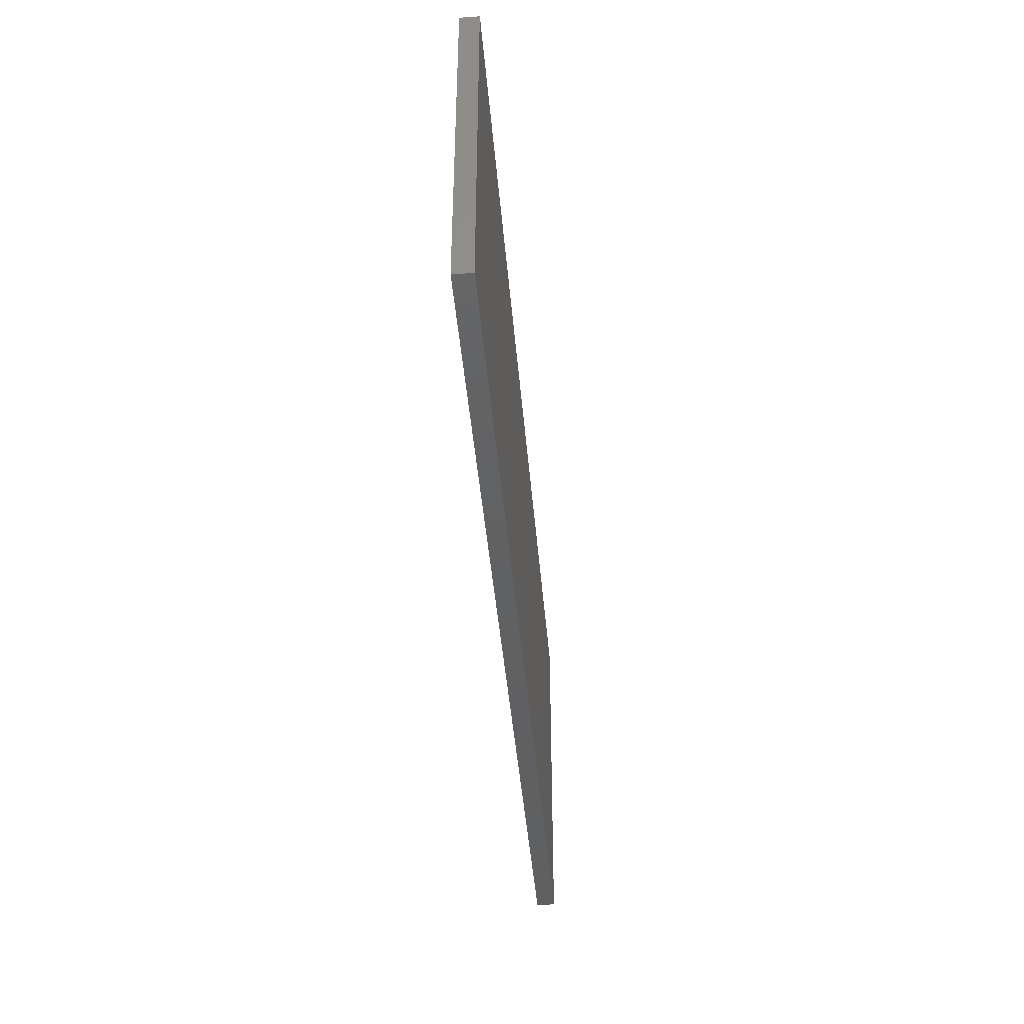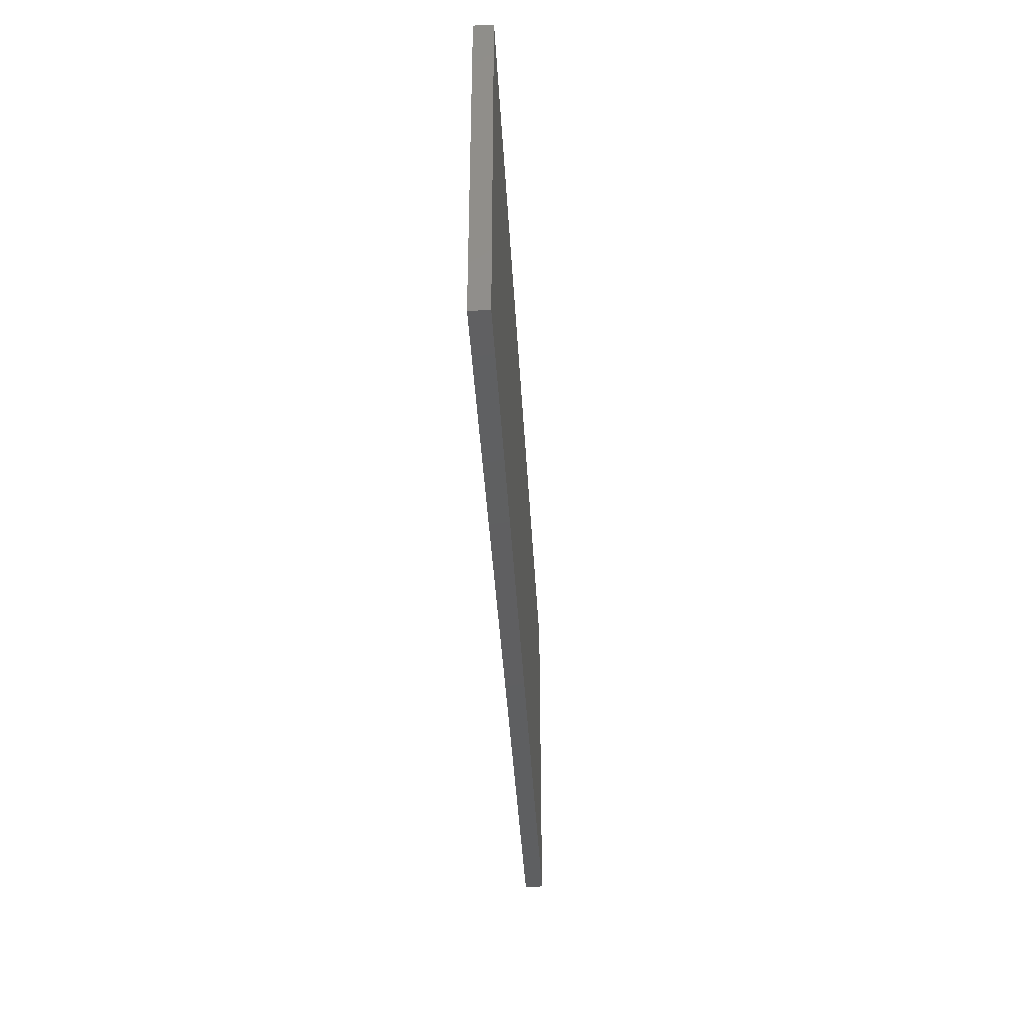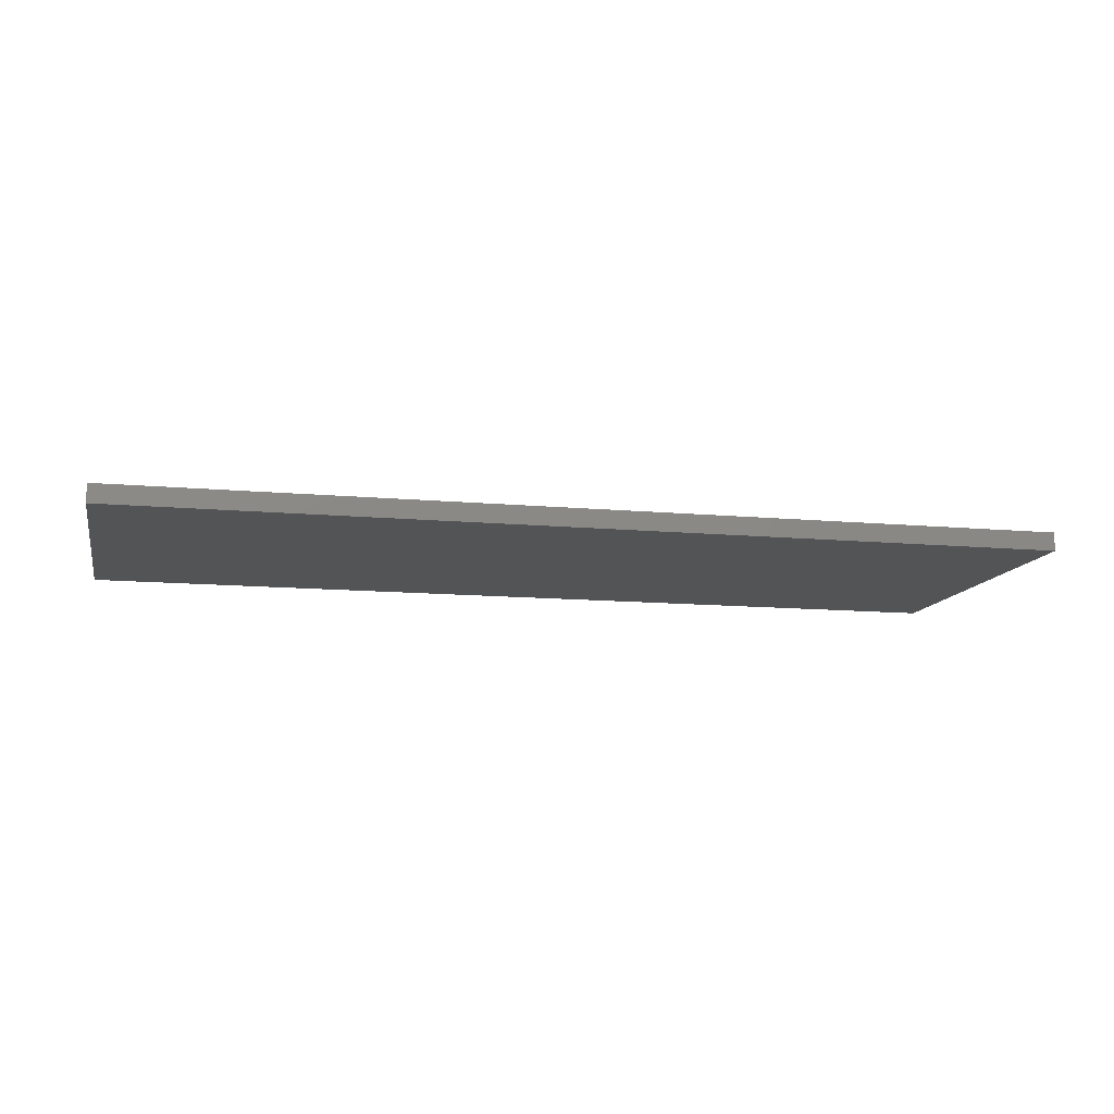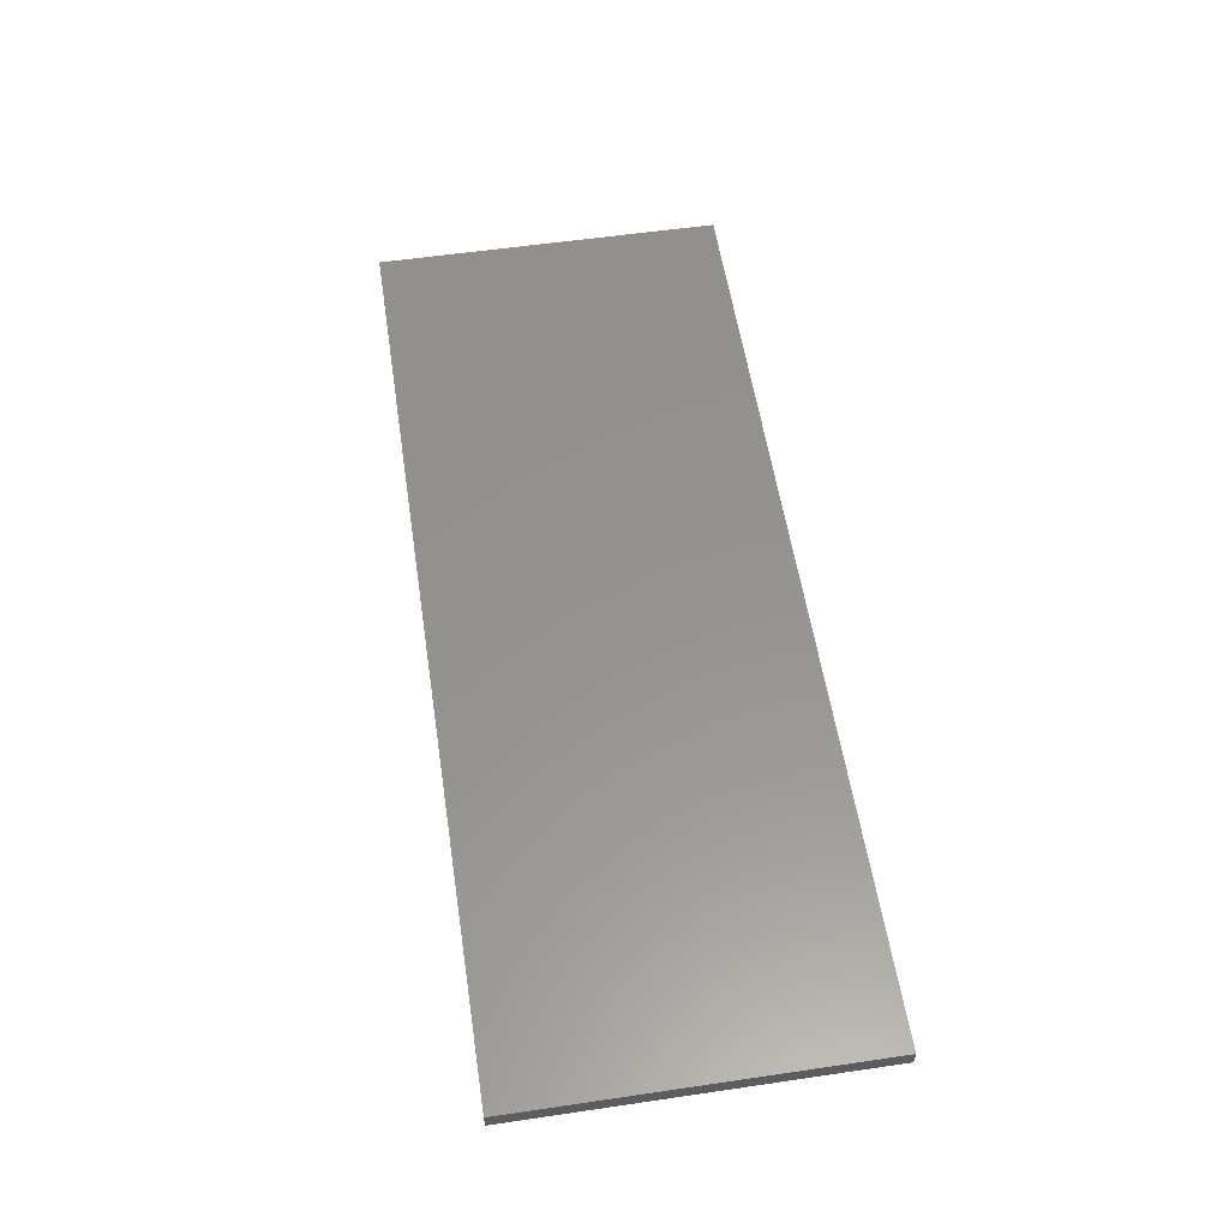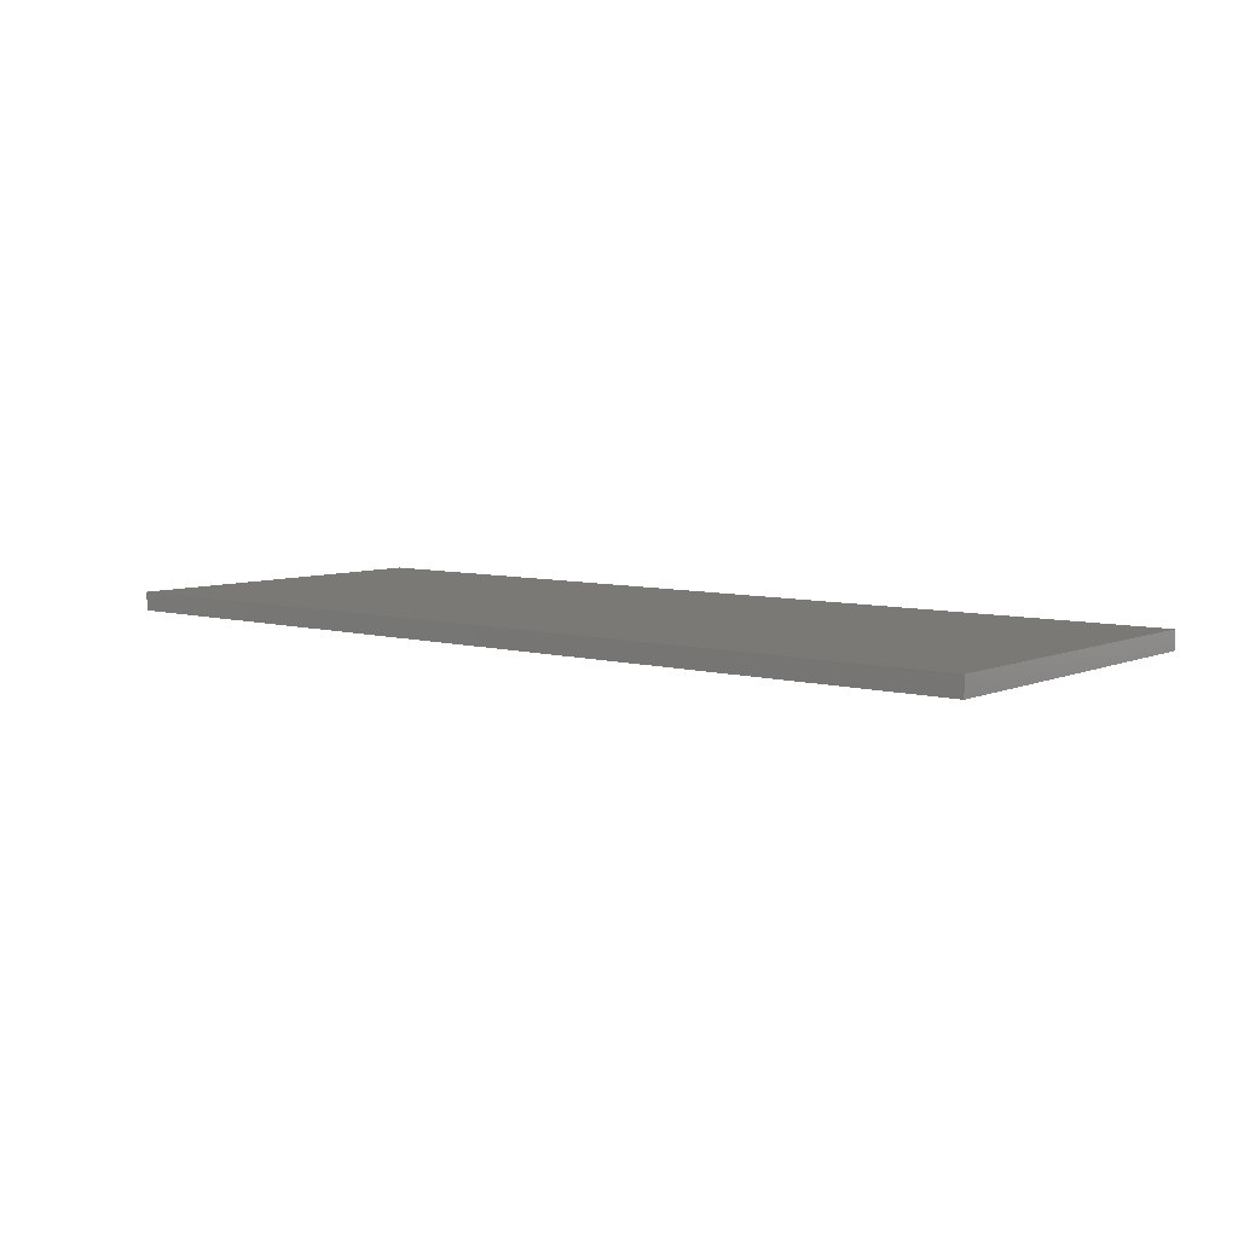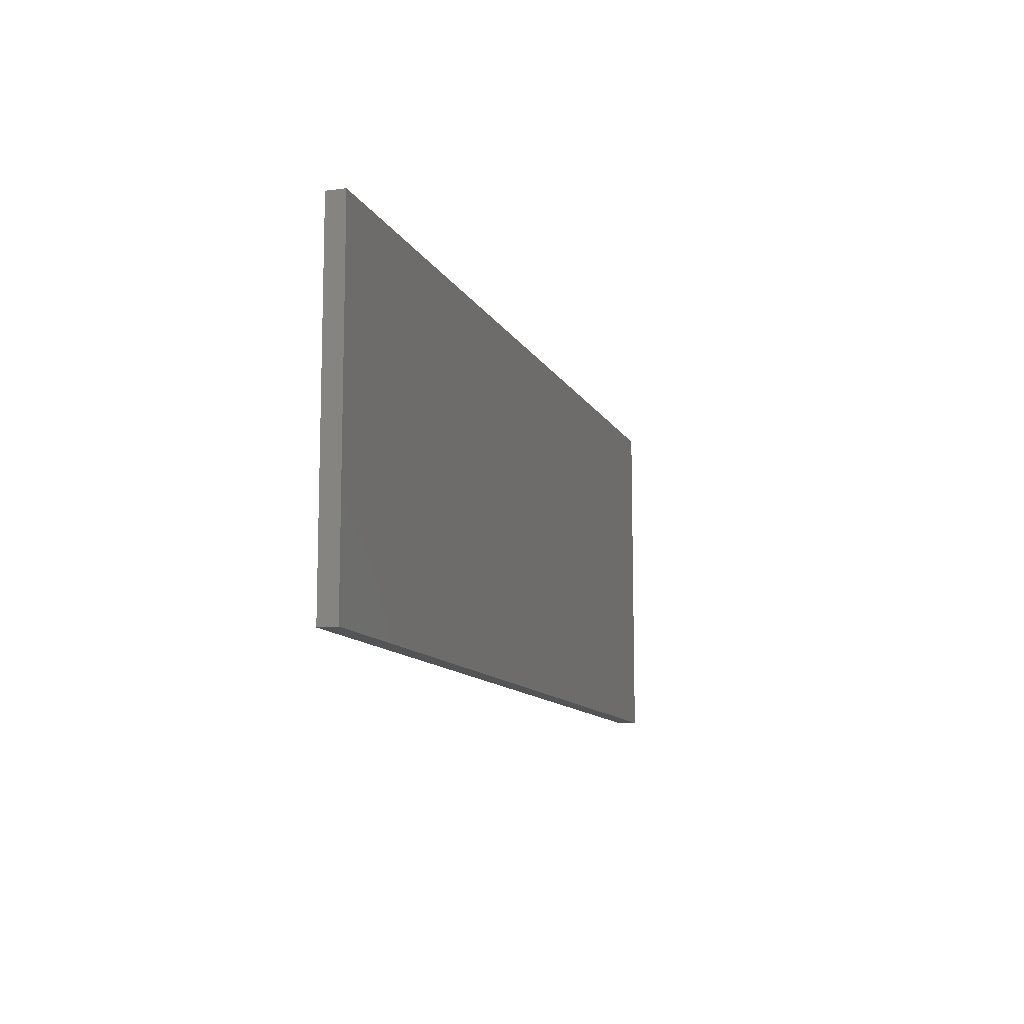
<metadata>
{"format":"stl","ext":"stl","renderer":"f3d","projection":"perspective","resolution":1024,"background":"white","views":[{"elev":-42.6,"azim":-85.3,"up":"+Y"},{"elev":-38.9,"azim":93.1,"up":"+Y"},{"elev":-12.0,"azim":167.6,"up":"+Z"},{"elev":56.7,"azim":-98.7,"up":"+Z"},{"elev":6.5,"azim":-140.7,"up":"+Z"},{"elev":-11.1,"azim":-72.3,"up":"+Y"}]}
</metadata>
<code>
# stl→obj: 8 verts, 12 faces
v 75 28.5 -1.5
v -75 28.5 -1.5
v 75 28.5 1.5
v -75 28.5 1.5
v 75 -28.5 -1.5
v 75 -28.5 1.5
v -75 -28.5 -1.5
v -75 -28.5 1.5
f 1 2 3
f 3 2 4
f 5 6 7
f 7 6 8
f 6 5 3
f 3 5 1
f 3 4 6
f 6 4 8
f 7 8 2
f 2 8 4
f 1 5 2
f 2 5 7

</code>
